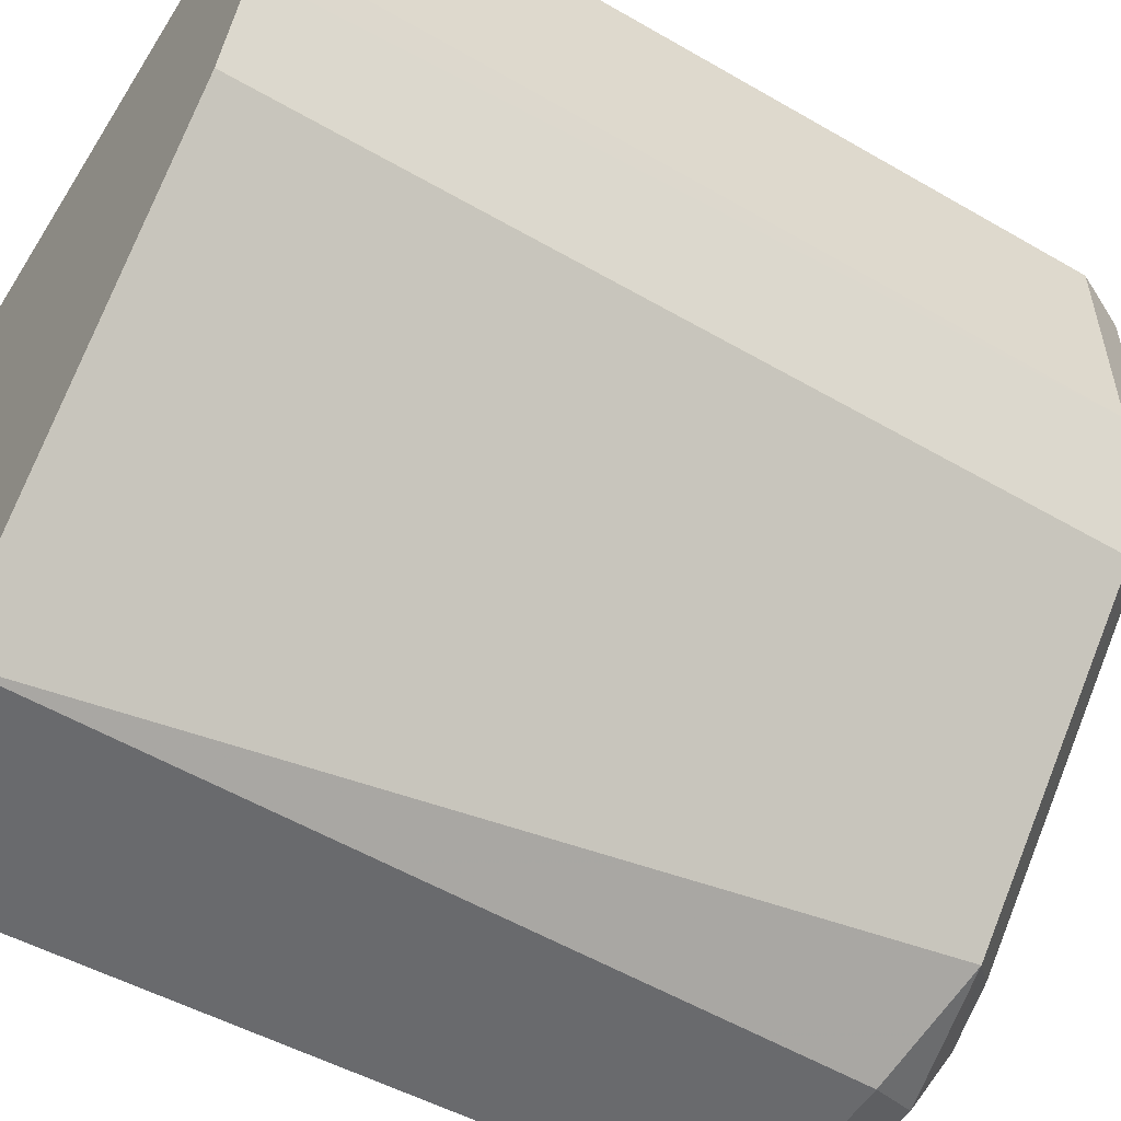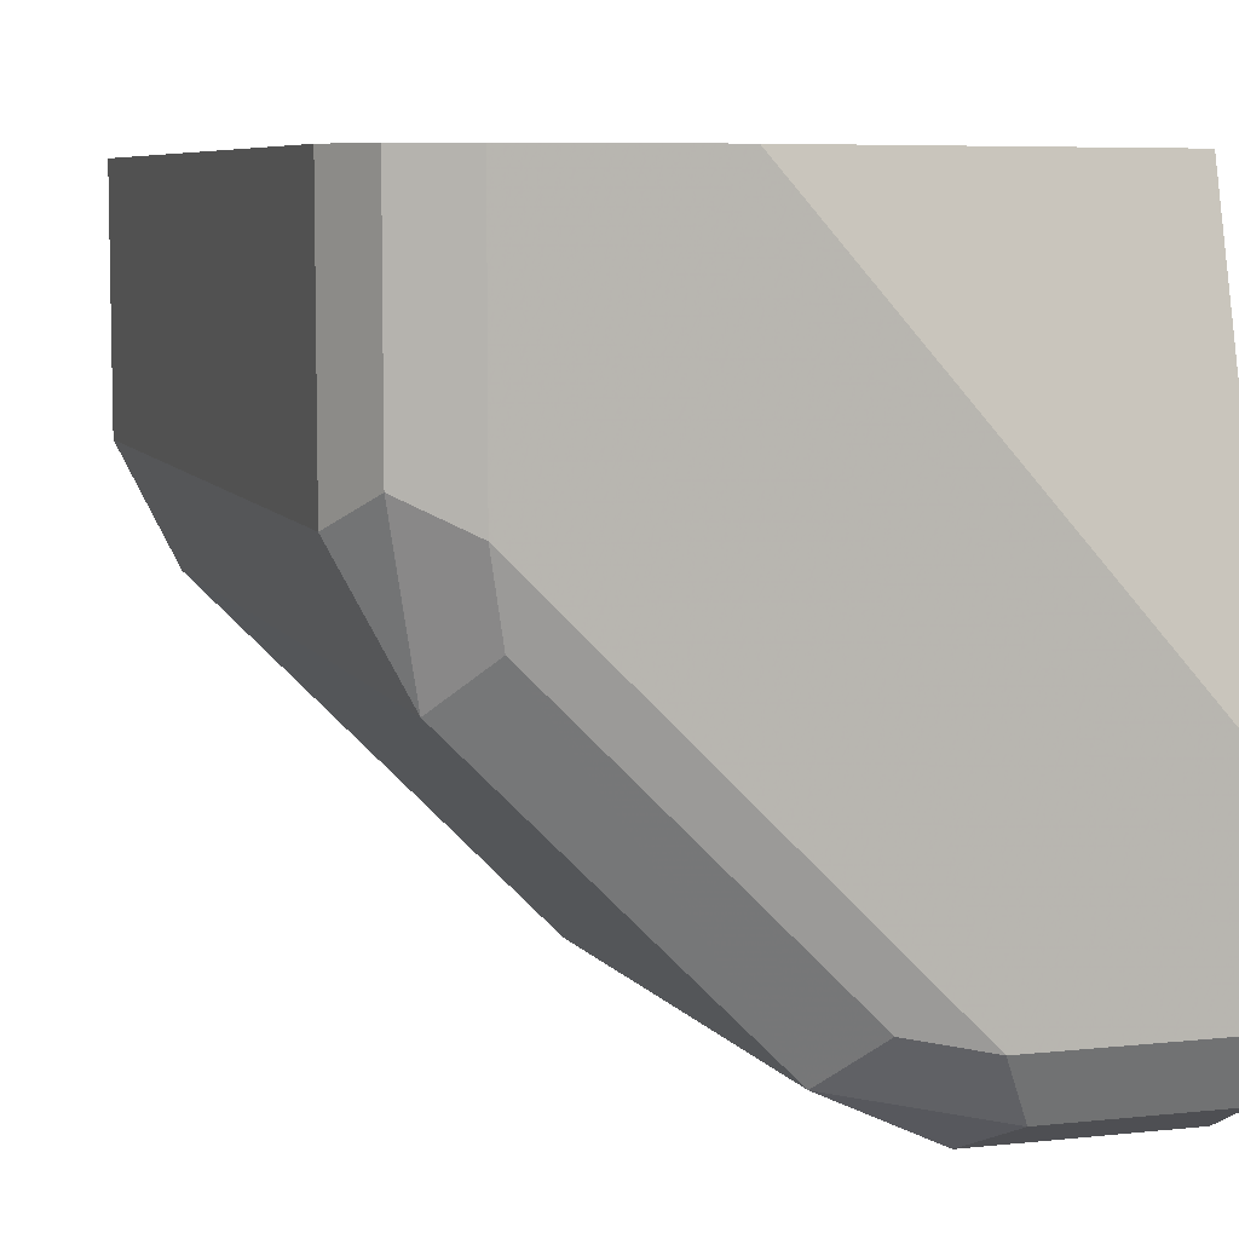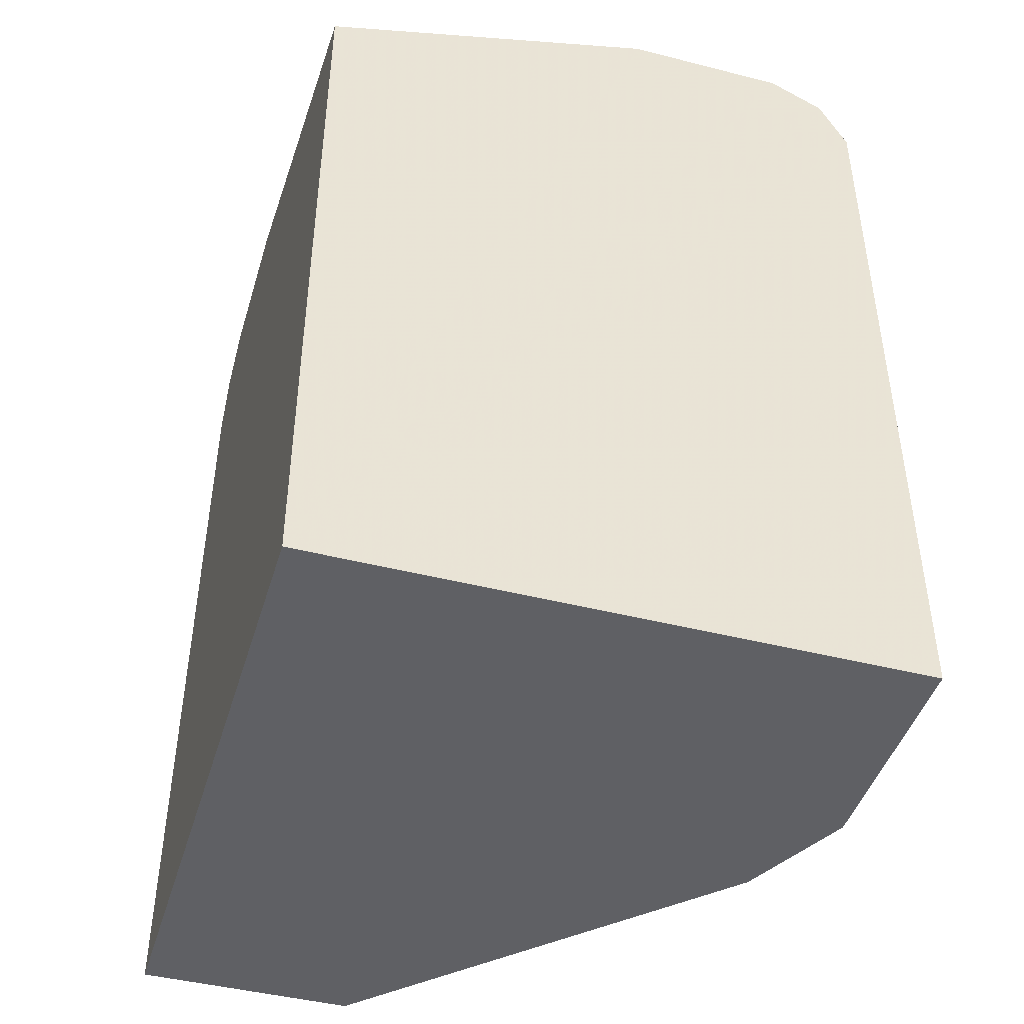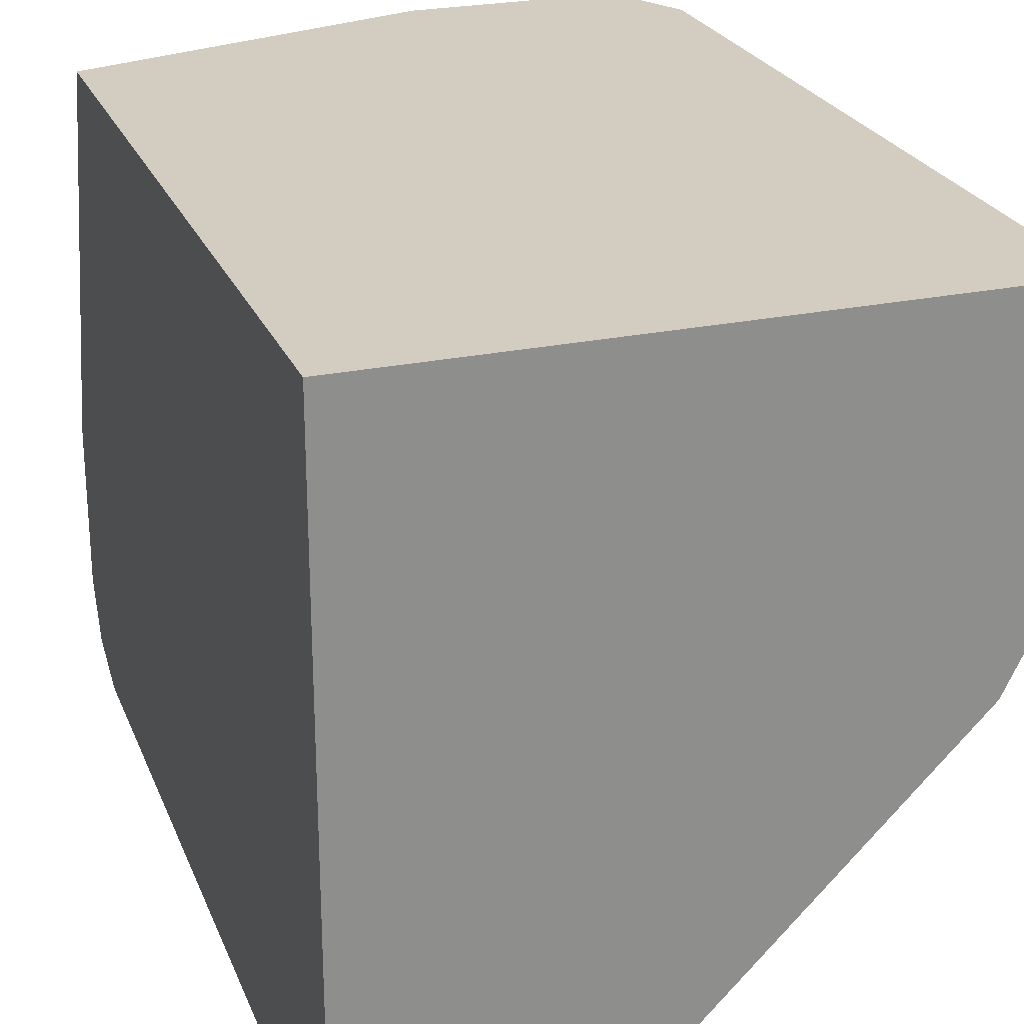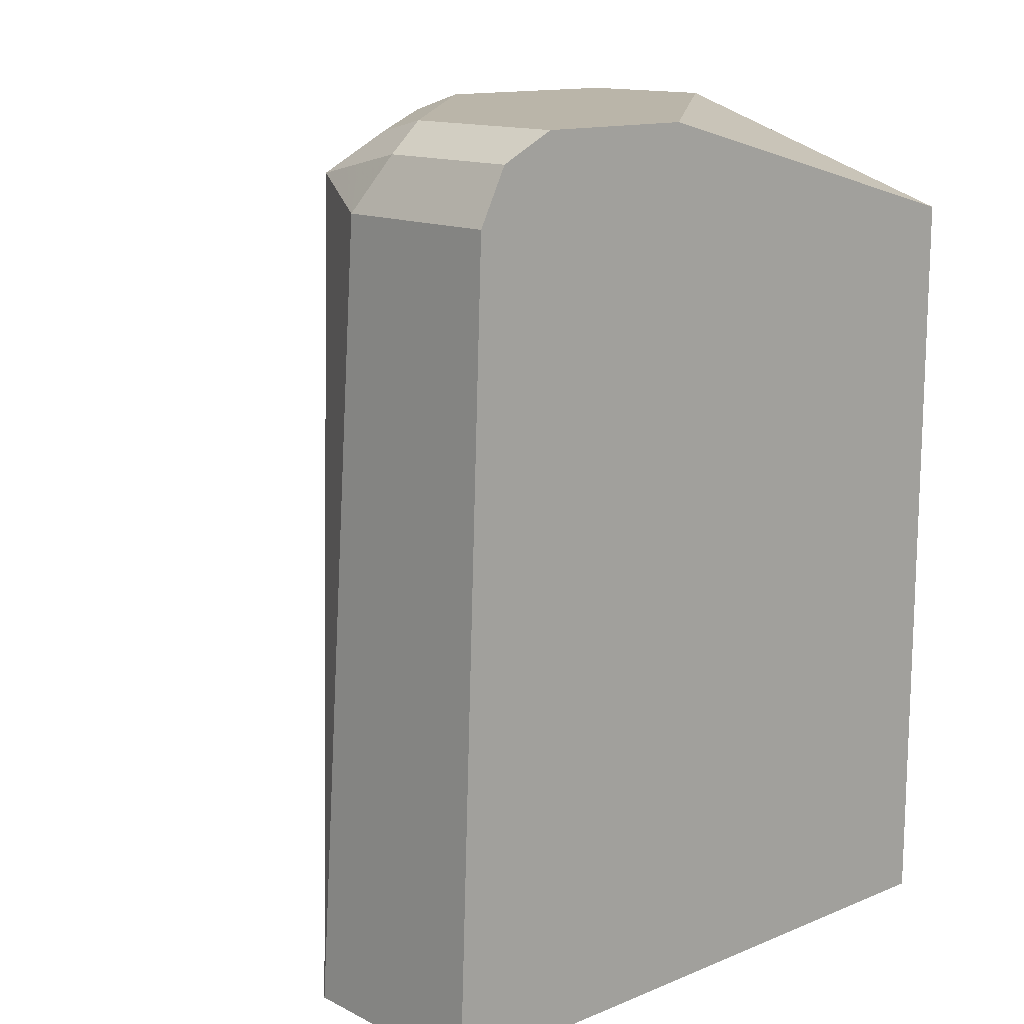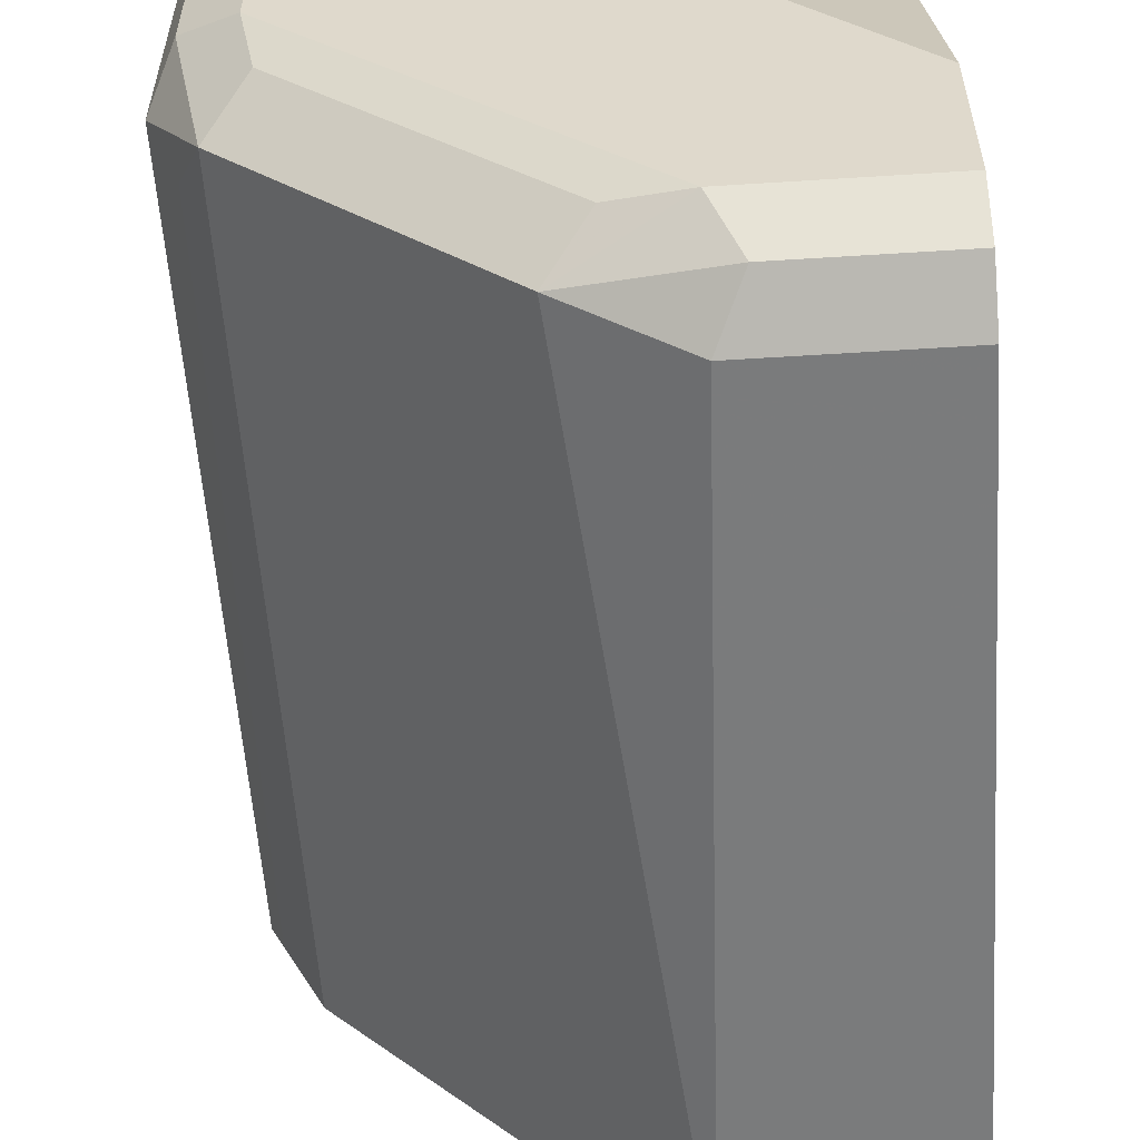
<metadata>
{"format":"obj","ext":"obj","renderer":"f3d","projection":"perspective","resolution":1024,"background":"white","views":[{"elev":-54.1,"azim":58.4,"up":"+Z"},{"elev":7.2,"azim":162.8,"up":"+Z"},{"elev":-44.6,"azim":-16.5,"up":"+Y"},{"elev":24.8,"azim":-19.1,"up":"+Z"},{"elev":13.7,"azim":-132.1,"up":"+Y"},{"elev":-56.3,"azim":-176.2,"up":"+Z"}]}
</metadata>
<code>
v -0.3163 -0.2726 -0.3727
v -0.3163 -0.2726 -0.6015
v -0.1127 -0.2726 -0.3727
v -0.3163 -0.008103 -0.3727
v -0.2435 -0.2726 -0.6015
v -0.3163 -6.89e-06 -0.5915
v -0.1127 -0.2726 -0.4507
v -0.1127 -6.89e-06 -0.3727
v -0.1972 0.02817 -0.3727
v -0.3163 0.02817 -0.507
v -0.1315 -0.2726 -0.4882
v -0.2535 -6.89e-06 -0.5915
v -0.2159 0.009385 -0.5727
v -0.1596 0.009385 -0.5164
v -0.1315 0.009385 -0.4882
v -0.3163 0.01283 -0.5851
v -0.1172 -0.2726 -0.4598
v -0.1127 -6.89e-06 -0.4507
v -0.1221 0.01878 -0.3727
v -0.1408 0.02817 -0.3727
v -0.3163 0.02817 -0.5633
v -0.1313 -0.2726 -0.4879
v -0.2629 0.01878 -0.5821
v -0.2394 0.01407 -0.5774
v -0.2535 0.02817 -0.5633
v -0.23 0.02346 -0.5586
v -0.2019 0.02346 -0.5305
v -0.1455 0.02346 -0.4742
v -0.1408 0.02817 -0.4507
v -0.1221 0.01878 -0.4413
v -0.1268 0.01407 -0.4648
v -0.1221 -0.009398 -0.4695
v -0.3163 0.01878 -0.5821
v -0.169 0.02817 -0.4789
f 14 28 15
f 13 28 14
f 13 27 28
f 13 26 27
f 13 25 26
f 12 24 13
f 13 24 23
f 12 23 24
f 12 16 23
f 11 15 22
f 15 28 29
f 9 21 10
f 13 23 25
f 15 29 30
f 28 34 29
f 15 31 18
f 15 18 32
f 15 32 17
f 15 17 22
f 16 33 23
f 17 32 18
f 19 30 29
f 19 29 20
f 21 25 23
f 21 23 33
f 25 34 27
f 25 27 26
f 27 34 28
f 9 25 21
f 15 30 31
f 9 34 25
f 18 31 30
f 9 20 29
f 9 29 34
f 1 2 5
f 1 5 11
f 1 22 17
f 1 17 7
f 1 7 3
f 1 3 8
f 1 8 19
f 1 19 20
f 1 20 9
f 1 9 4
f 1 4 10
f 1 10 21
f 1 21 33
f 1 33 16
f 1 11 22
f 1 6 2
f 1 16 6
f 8 30 19
f 8 18 30
f 6 16 12
f 5 15 11
f 5 14 15
f 7 17 18
f 5 12 13
f 4 9 10
f 3 18 8
f 3 7 18
f 2 12 5
f 5 13 14
f 2 6 12

</code>
